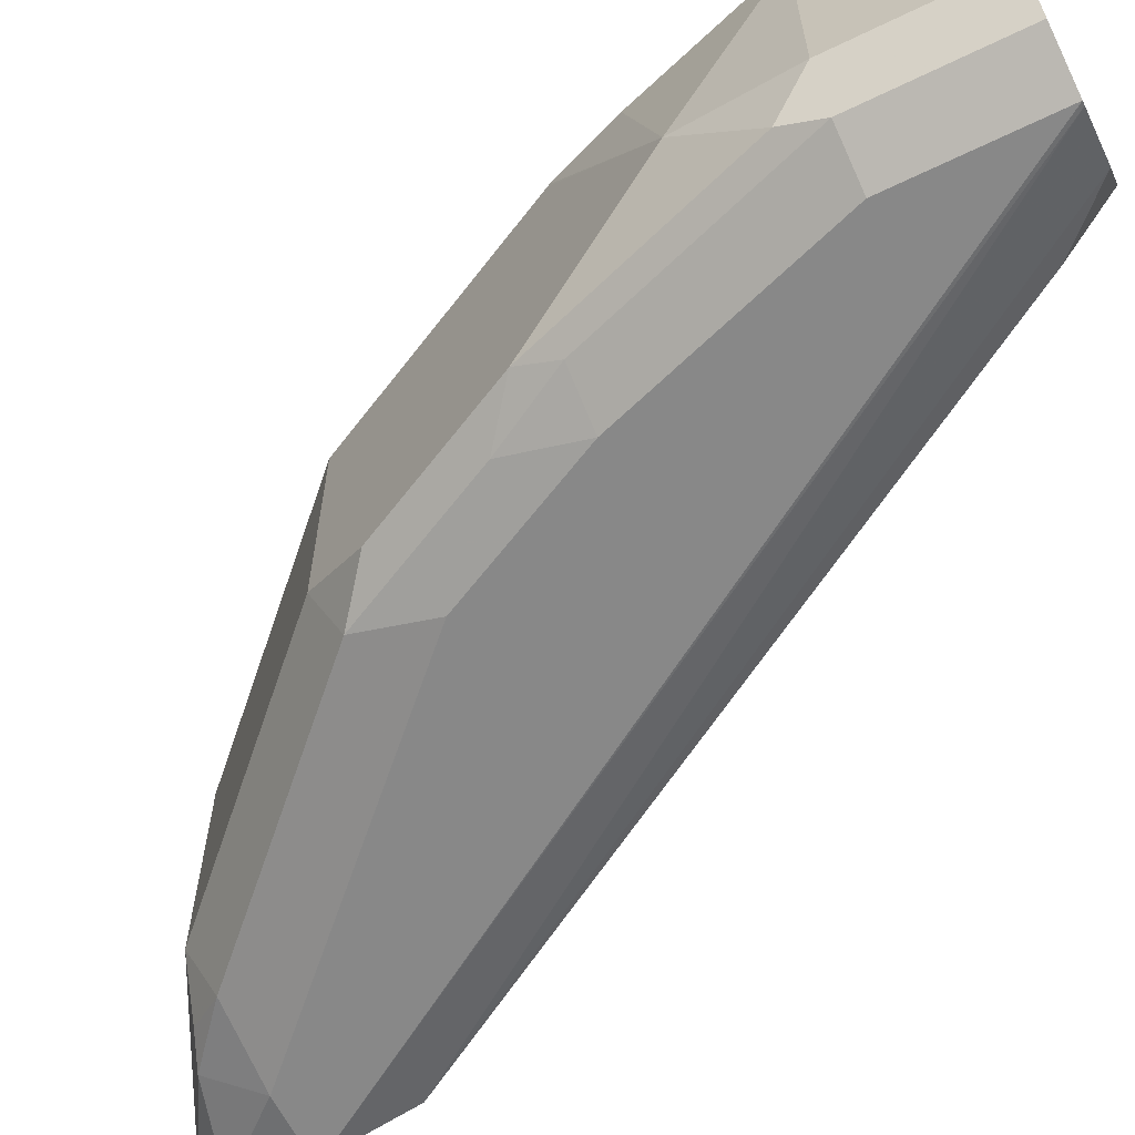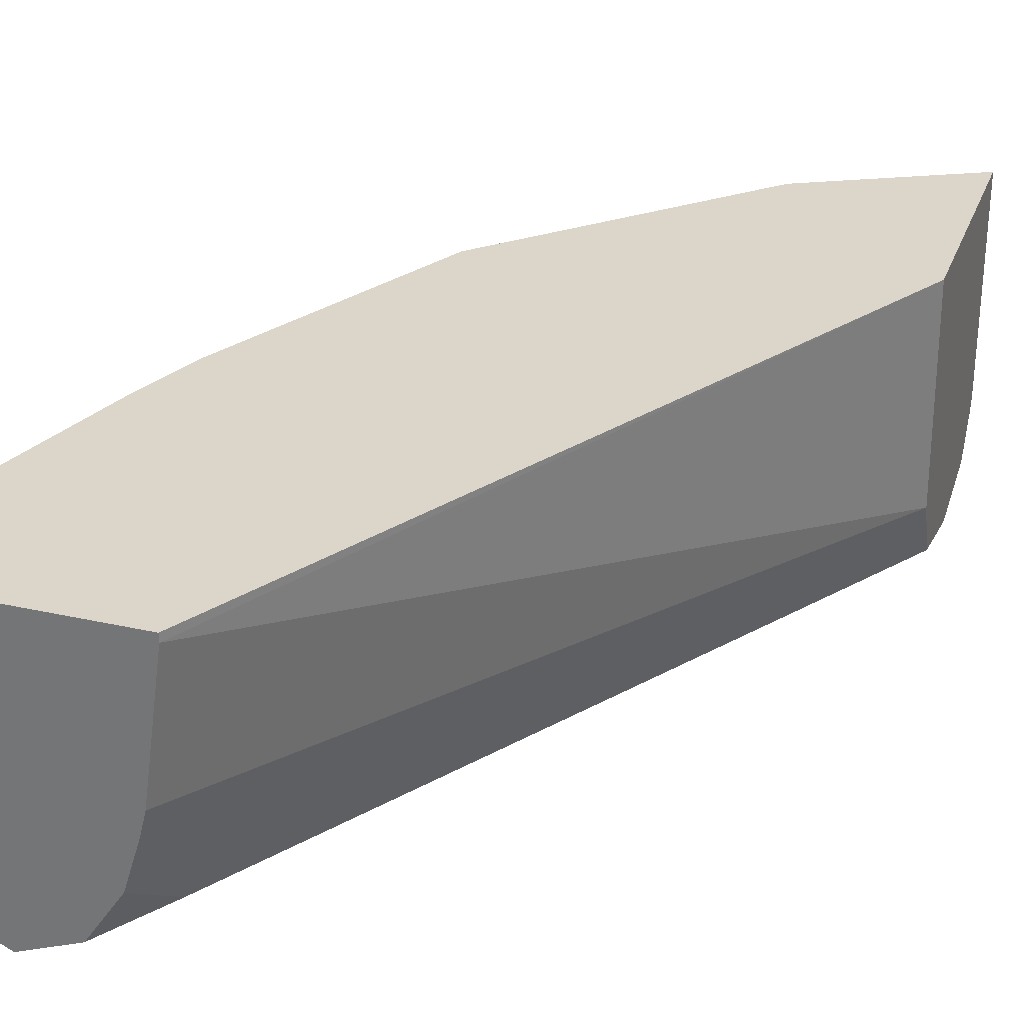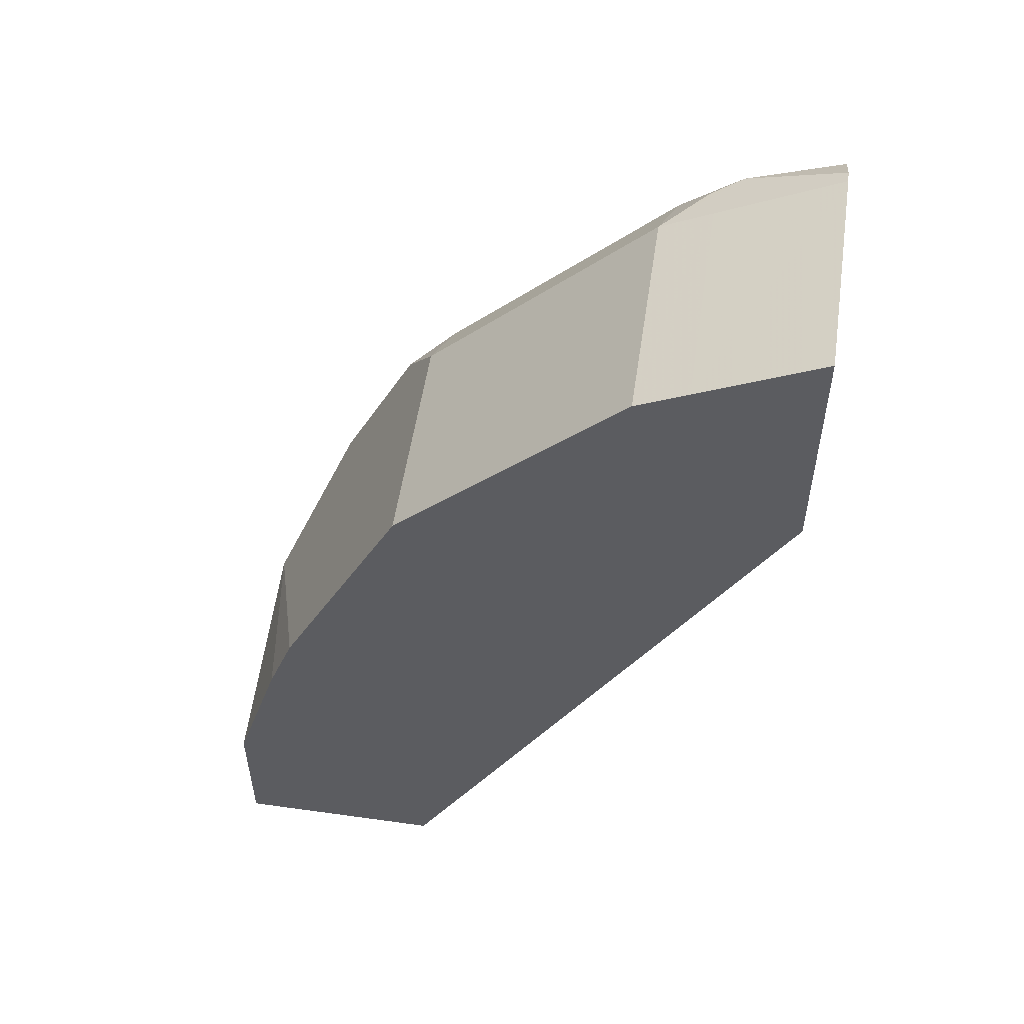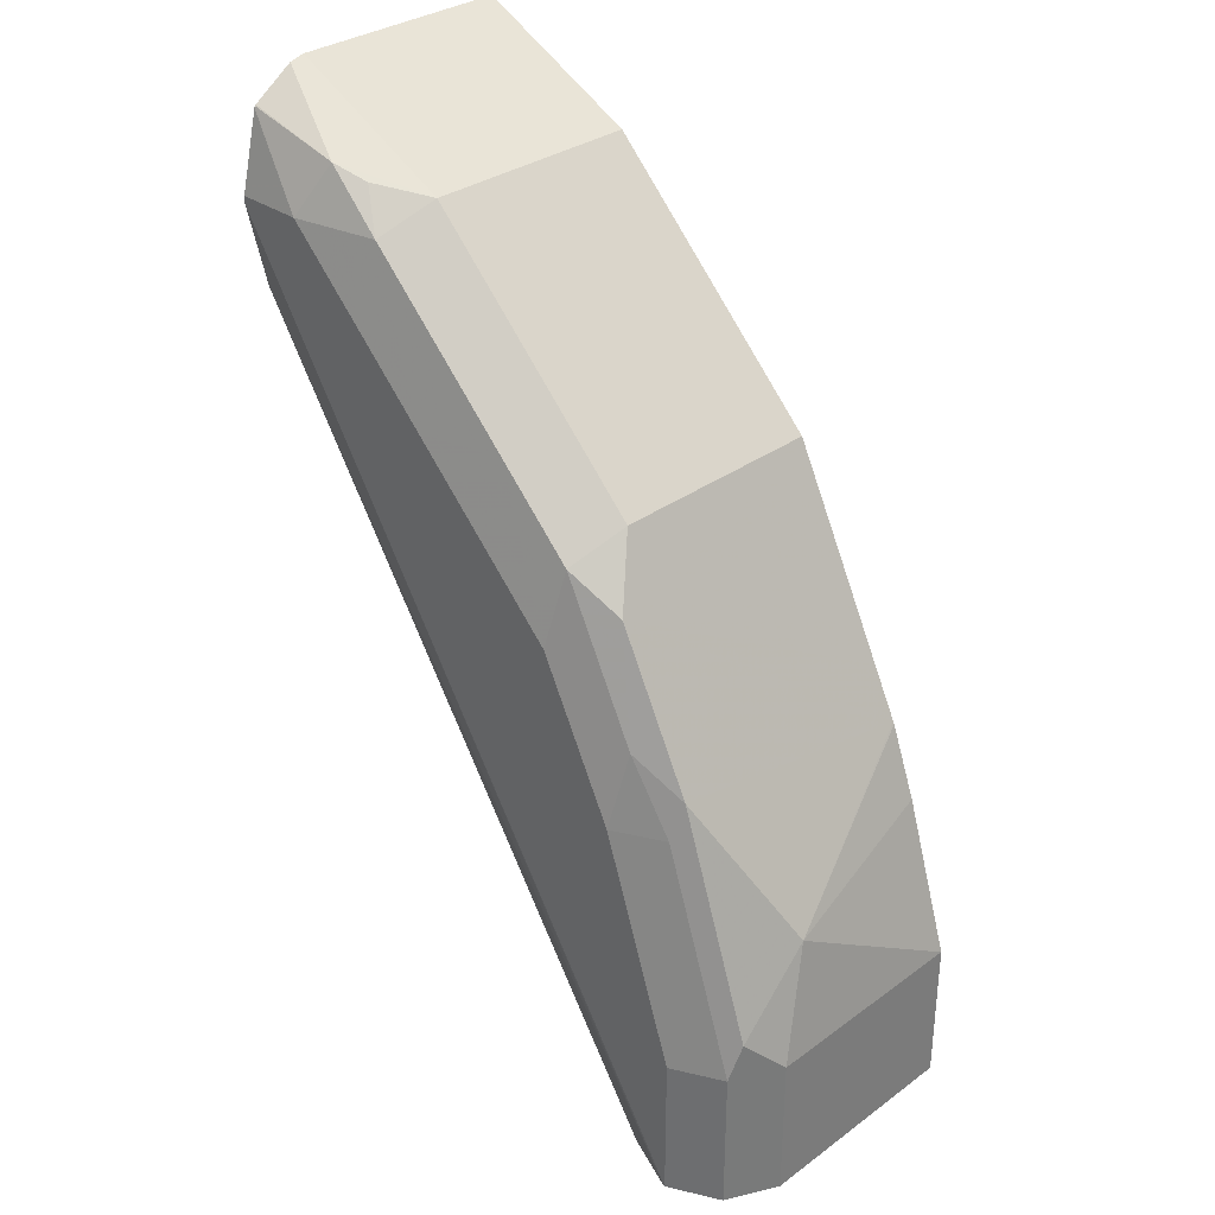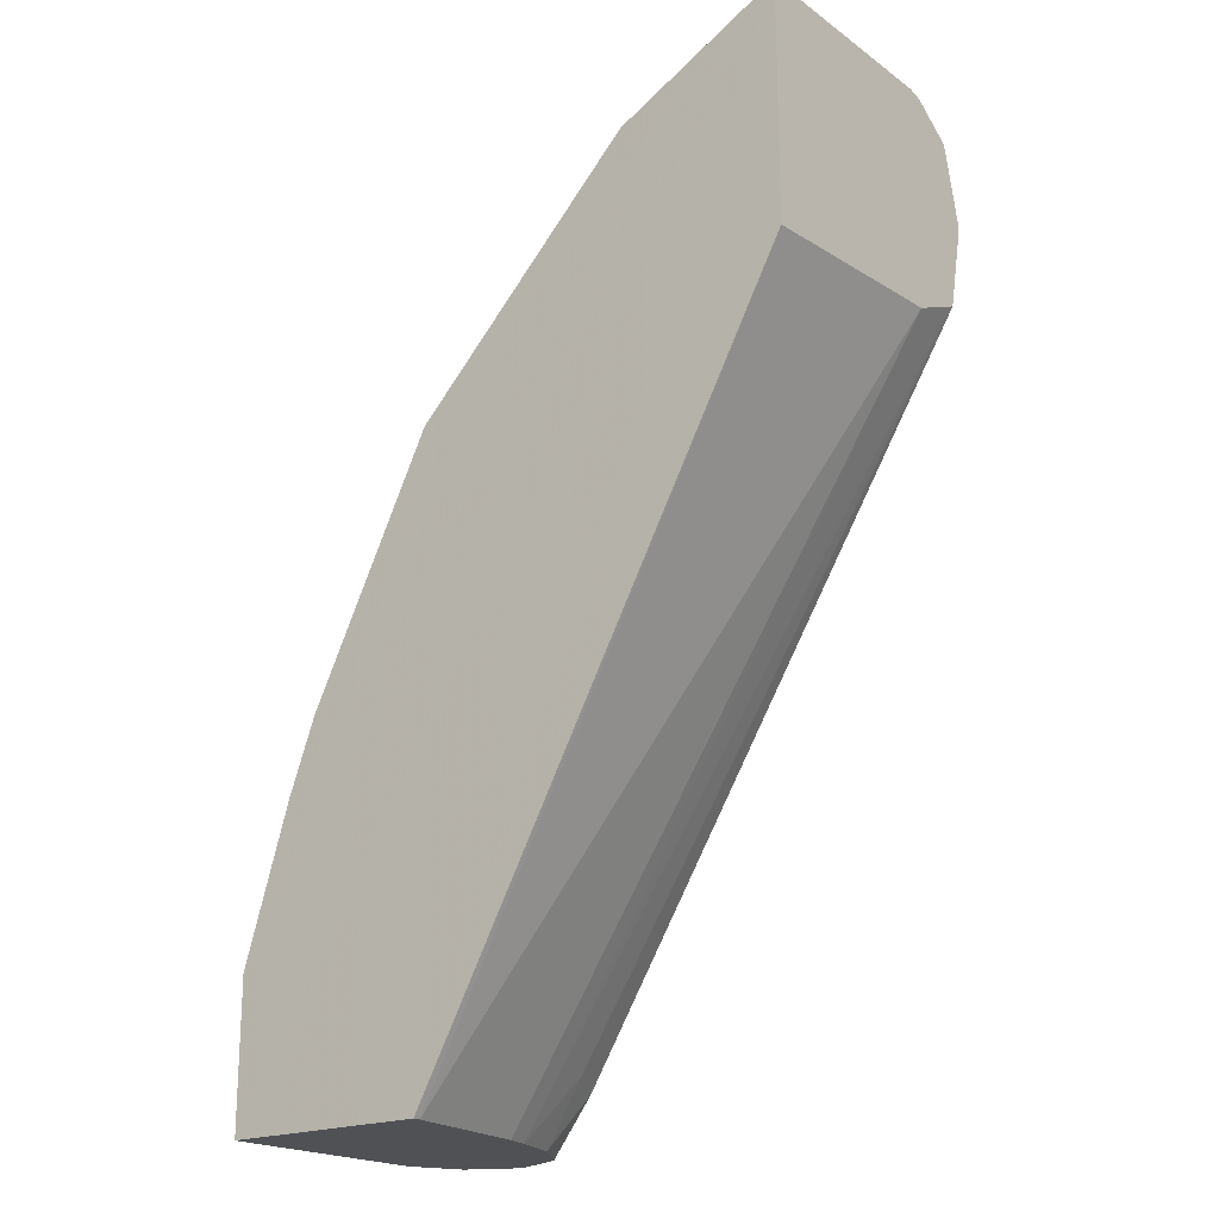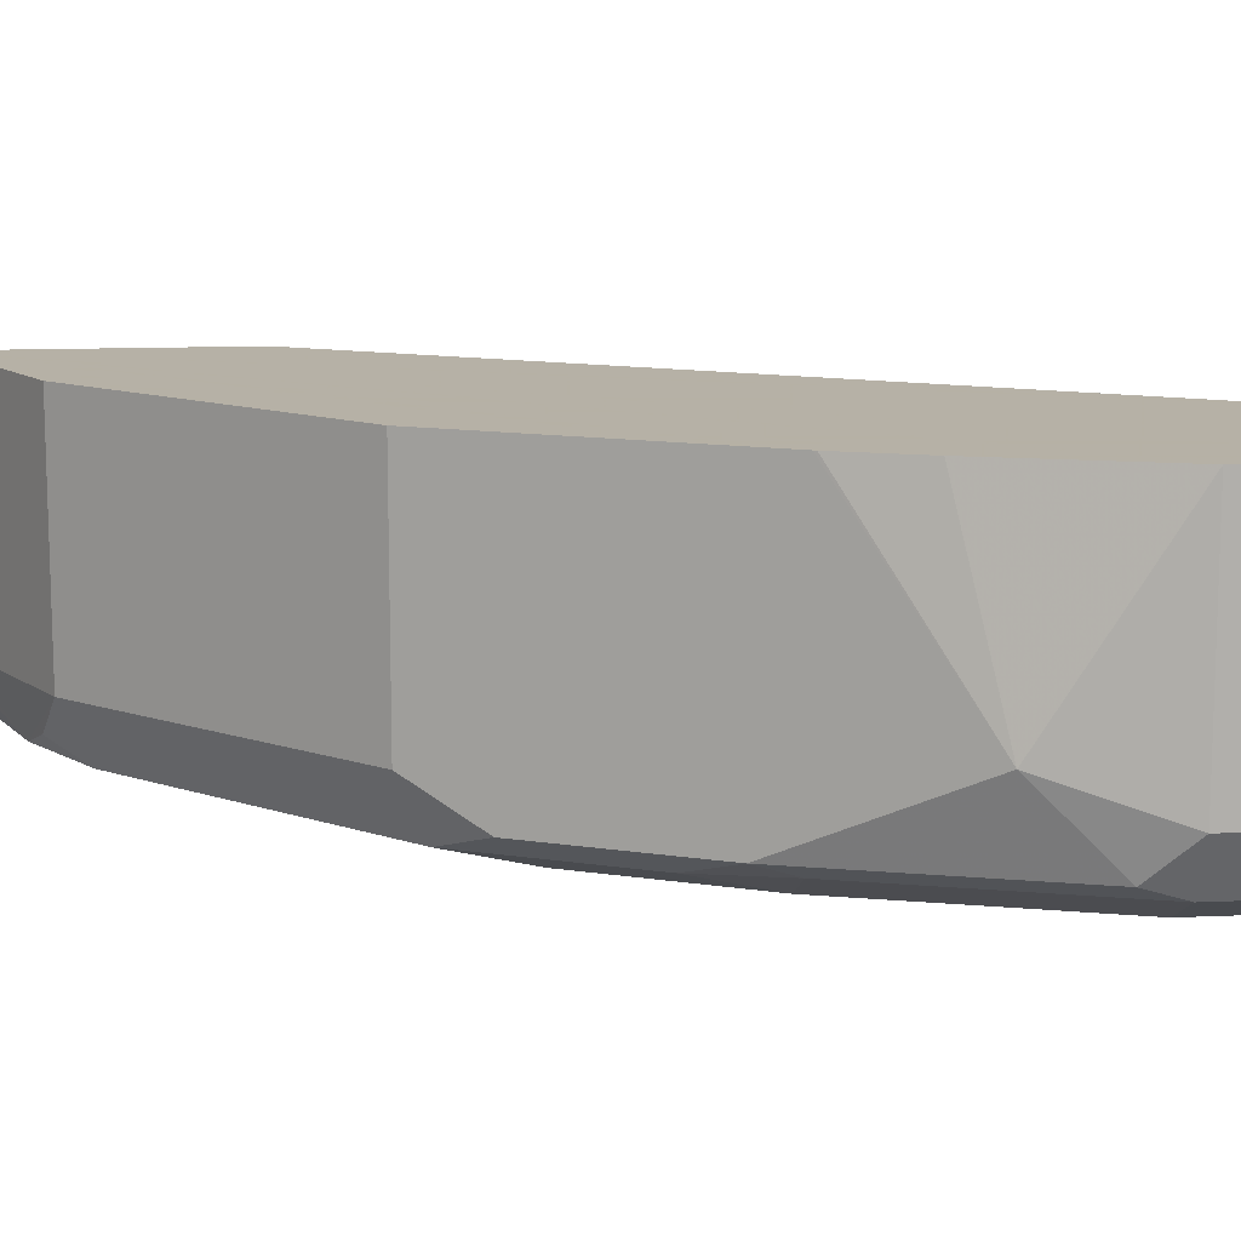
<metadata>
{"format":"obj","ext":"obj","renderer":"f3d","projection":"perspective","resolution":1024,"background":"white","views":[{"elev":-62.7,"azim":116.1,"up":"+Y"},{"elev":29.9,"azim":-161.7,"up":"+Y"},{"elev":53.6,"azim":-171.5,"up":"+Z"},{"elev":32.3,"azim":44.8,"up":"+Z"},{"elev":-20.1,"azim":-141.8,"up":"+Z"},{"elev":12.1,"azim":83.9,"up":"+Y"}]}
</metadata>
<code>
v 0.2255 -0.6986 0.4271
v 0.2255 -0.6049 0.4271
v 0.2255 -0.7049 0.4254
v 0.2646 -0.7197 0.4022
v 0.2752 -0.6986 0.4022
v 0.2752 -0.6049 0.4022
v 0.2255 -0.6049 0.3265
v 0.2255 -0.7219 0.4138
v 0.2778 -0.7144 0.3969
v 0.2964 -0.6986 0.3916
v 0.2255 -0.7223 0.4134
v 0.254 -0.7303 0.381
v 0.2898 -0.7224 0.381
v 0.2964 -0.6049 0.3916
v 0.2255 -0.6986 0.3318
v 0.3877 -0.6049 0.03331
v 0.3877 -0.6082 0.03331
v 0.3215 -0.7224 0.3492
v 0.3532 -0.7224 0.3175
v 0.3916 -0.6986 0.2963
v 0.2255 -0.7225 0.4128
v 0.2255 -0.7303 0.381
v 0.3175 -0.7303 0.3175
v 0.3916 -0.6049 0.2963
v 0.2255 -0.7208 0.3413
v 0.3961 -0.6668 0.03331
v 0.3987 -0.6772 0.03331
v 0.4763 -0.6049 0.03331
v 0.385 -0.7224 0.2858
v 0.4048 -0.7144 0.2699
v 0.2255 -0.7303 0.3778
v 0.381 -0.7303 0.254
v 0.4334 -0.6049 0.2128
v 0.2255 -0.7224 0.3421
v 0.389 -0.6986 0.05956
v 0.4054 -0.6986 0.03331
v 0.4763 -0.6986 0.03331
v 0.4763 -0.6049 0.09529
v 0.4168 -0.7224 0.2223
v 0.4366 -0.7144 0.2064
v 0.4428 -0.7299 0.03331
v 0.4445 -0.7303 0.03331
v 0.4128 -0.7303 0.1905
v 0.444 -0.6049 0.1916
v 0.3969 -0.7144 0.05559
v 0.42 -0.7206 0.03331
v 0.4763 -0.6986 0.09529
v 0.4683 -0.7144 0.1112
v 0.4657 -0.7197 0.03331
v 0.4558 -0.6049 0.1604
v 0.4683 -0.6827 0.1429
v 0.4339 -0.7197 0.1905
v 0.4445 -0.7303 0.09529
v 0.4445 -0.6049 0.1905
v 0.4657 -0.7197 0.09529
f 25 27 35
f 25 35 34
f 27 36 35
f 28 38 47
f 30 40 44
f 29 32 39
f 29 39 30
f 30 39 40
f 24 30 33
f 28 47 37
f 20 30 24
f 16 36 27
f 19 32 29
f 19 23 32
f 18 23 19
f 16 26 17
f 16 27 26
f 16 46 36
f 16 41 46
f 16 42 41
f 16 49 42
f 16 37 49
f 30 44 33
f 20 29 30
f 31 34 41
f 39 52 40
f 32 43 39
f 50 54 51
f 48 55 49
f 47 51 48
f 44 51 54
f 43 55 52
f 43 53 55
f 42 55 53
f 42 49 55
f 40 51 44
f 40 48 51
f 40 55 48
f 40 52 55
f 15 27 25
f 39 43 52
f 38 51 47
f 38 50 51
f 37 48 49
f 37 47 48
f 36 46 45
f 35 36 45
f 34 46 41
f 34 45 46
f 34 35 45
f 31 41 42
f 15 26 27
f 16 28 37
f 13 23 18
f 2 16 7
f 2 28 16
f 2 38 28
f 2 50 38
f 2 54 50
f 2 44 54
f 2 33 44
f 2 24 33
f 2 14 24
f 2 6 14
f 1 6 2
f 3 8 4
f 1 5 6
f 15 17 26
f 1 8 3
f 1 11 8
f 1 21 11
f 1 22 21
f 1 31 22
f 1 34 31
f 1 25 34
f 1 15 25
f 1 7 15
f 1 2 7
f 1 4 5
f 4 9 10
f 1 3 4
f 4 8 11
f 4 10 5
f 12 23 13
f 12 32 23
f 12 43 32
f 12 53 43
f 12 31 42
f 12 22 31
f 12 21 22
f 11 21 12
f 10 24 14
f 10 20 24
f 12 42 53
f 10 19 29
f 4 11 12
f 10 29 20
f 4 12 13
f 4 13 9
f 5 14 6
f 5 10 14
f 7 16 17
f 7 17 15
f 9 13 10
f 10 13 18
f 10 18 19

</code>
